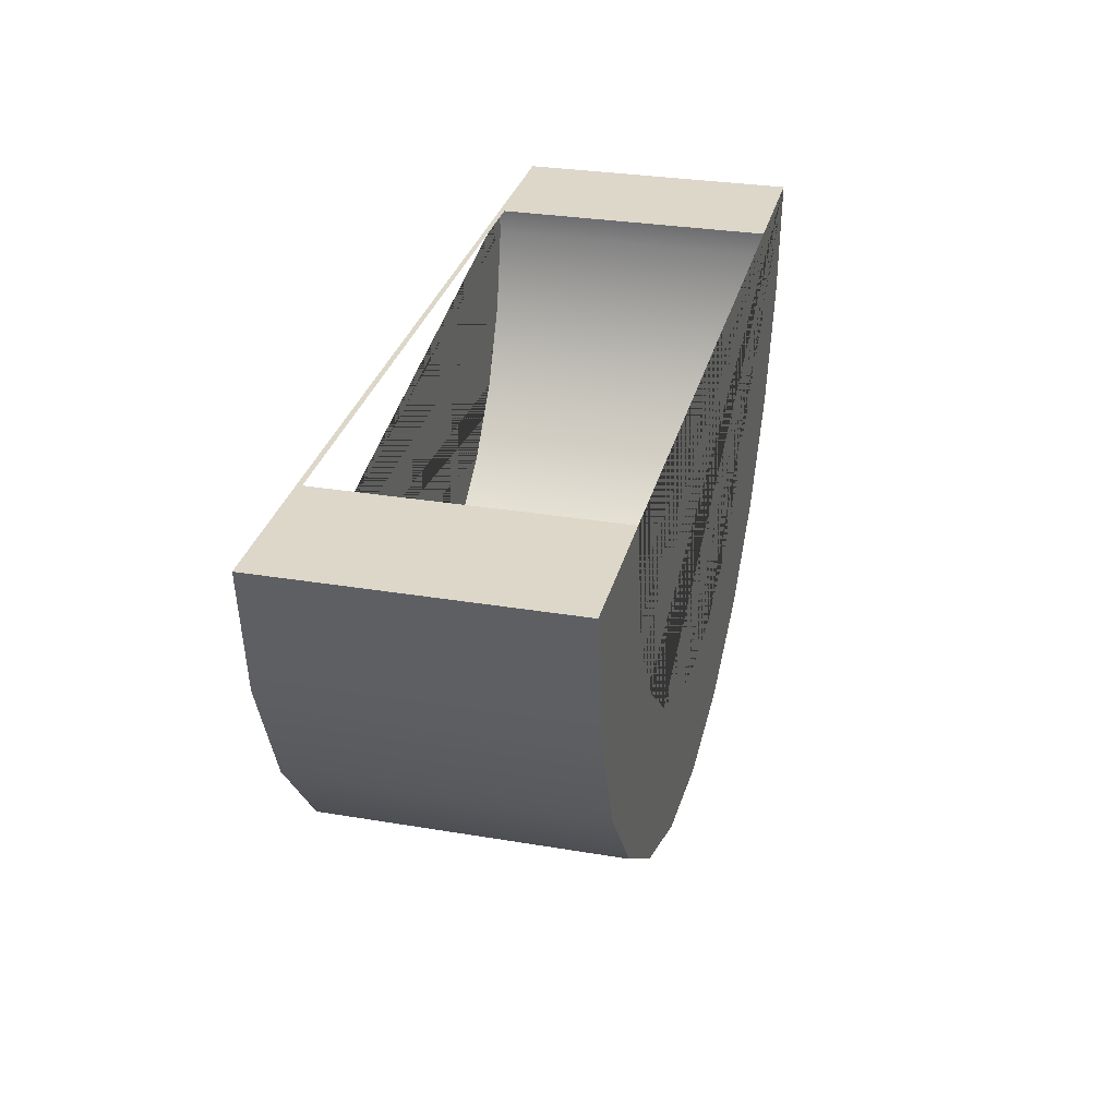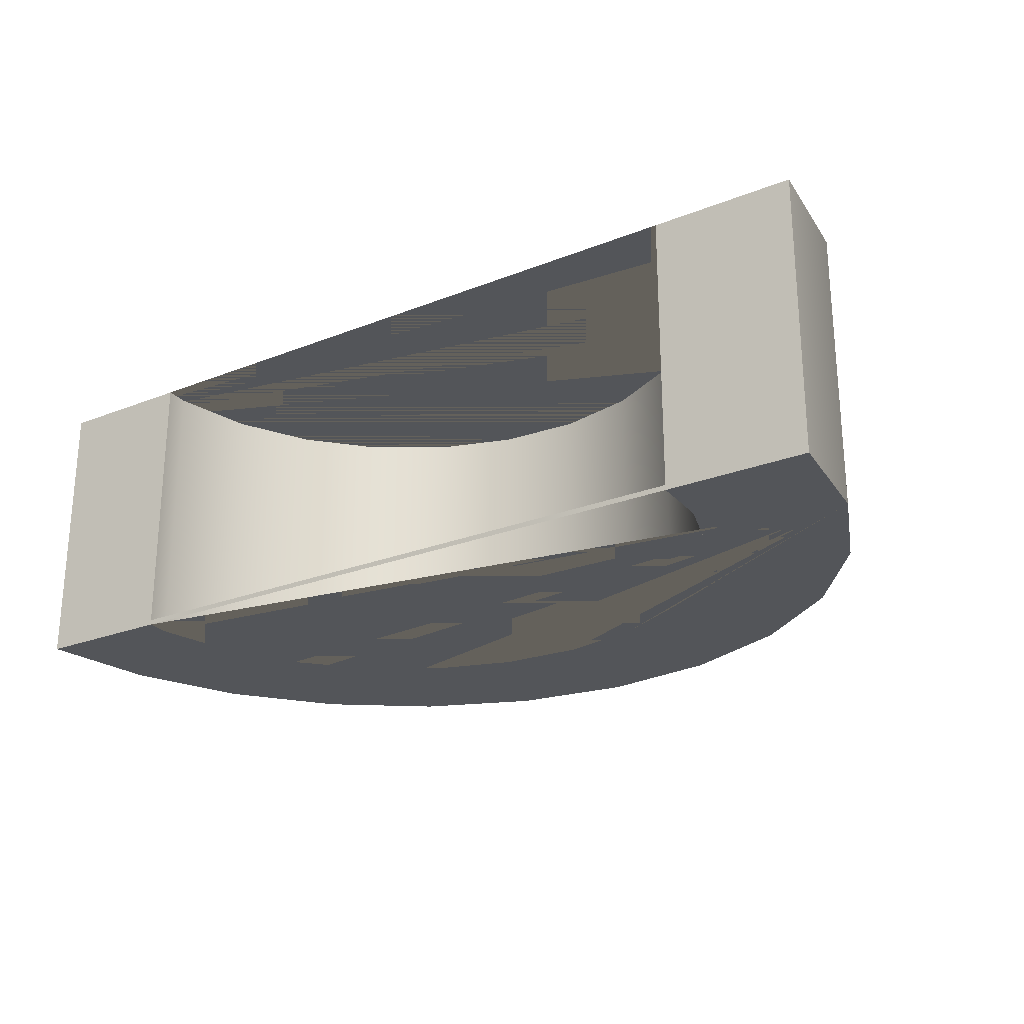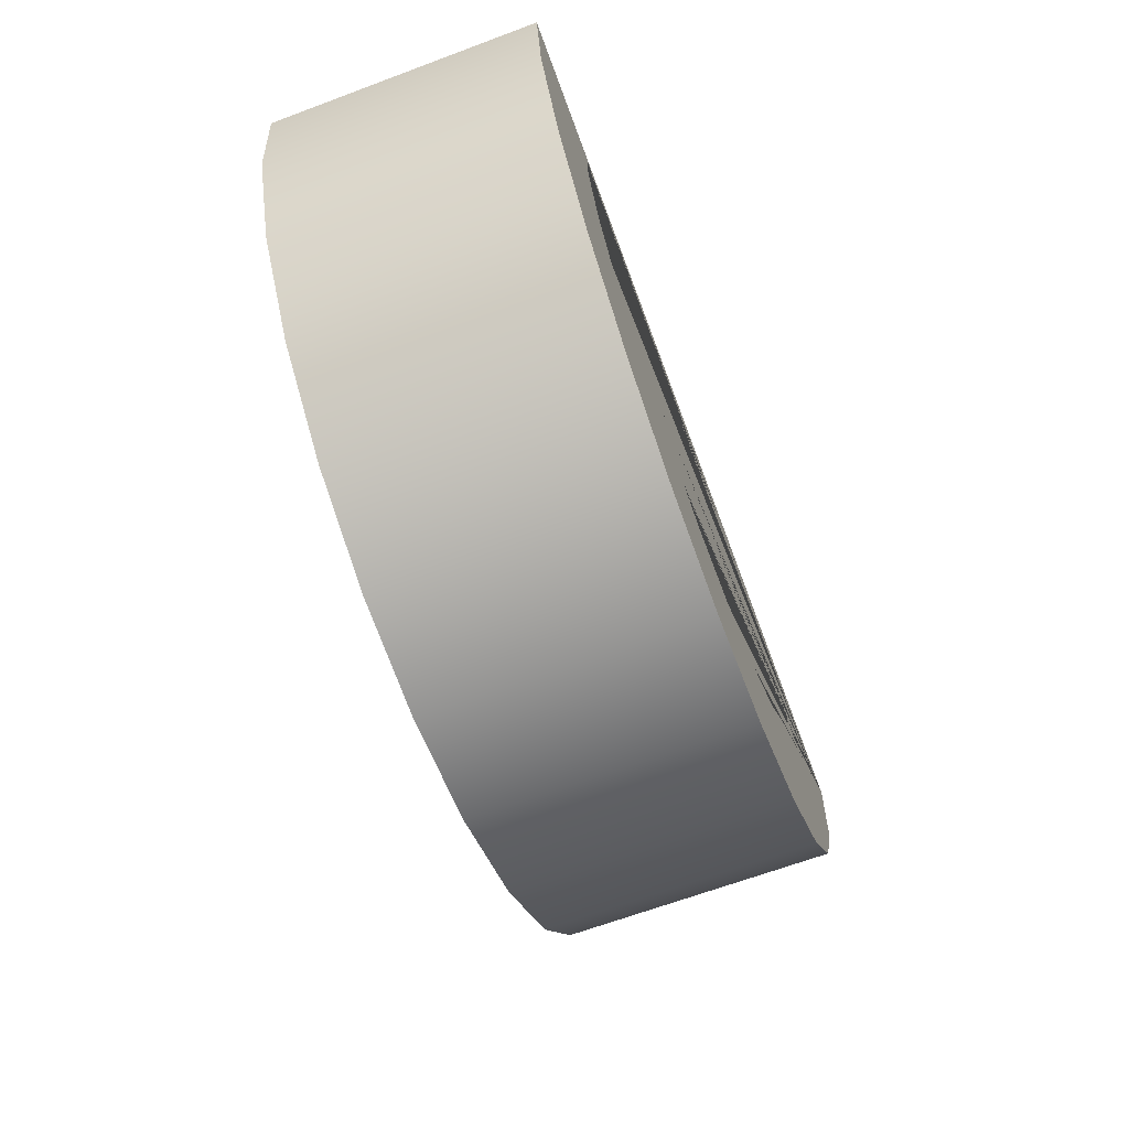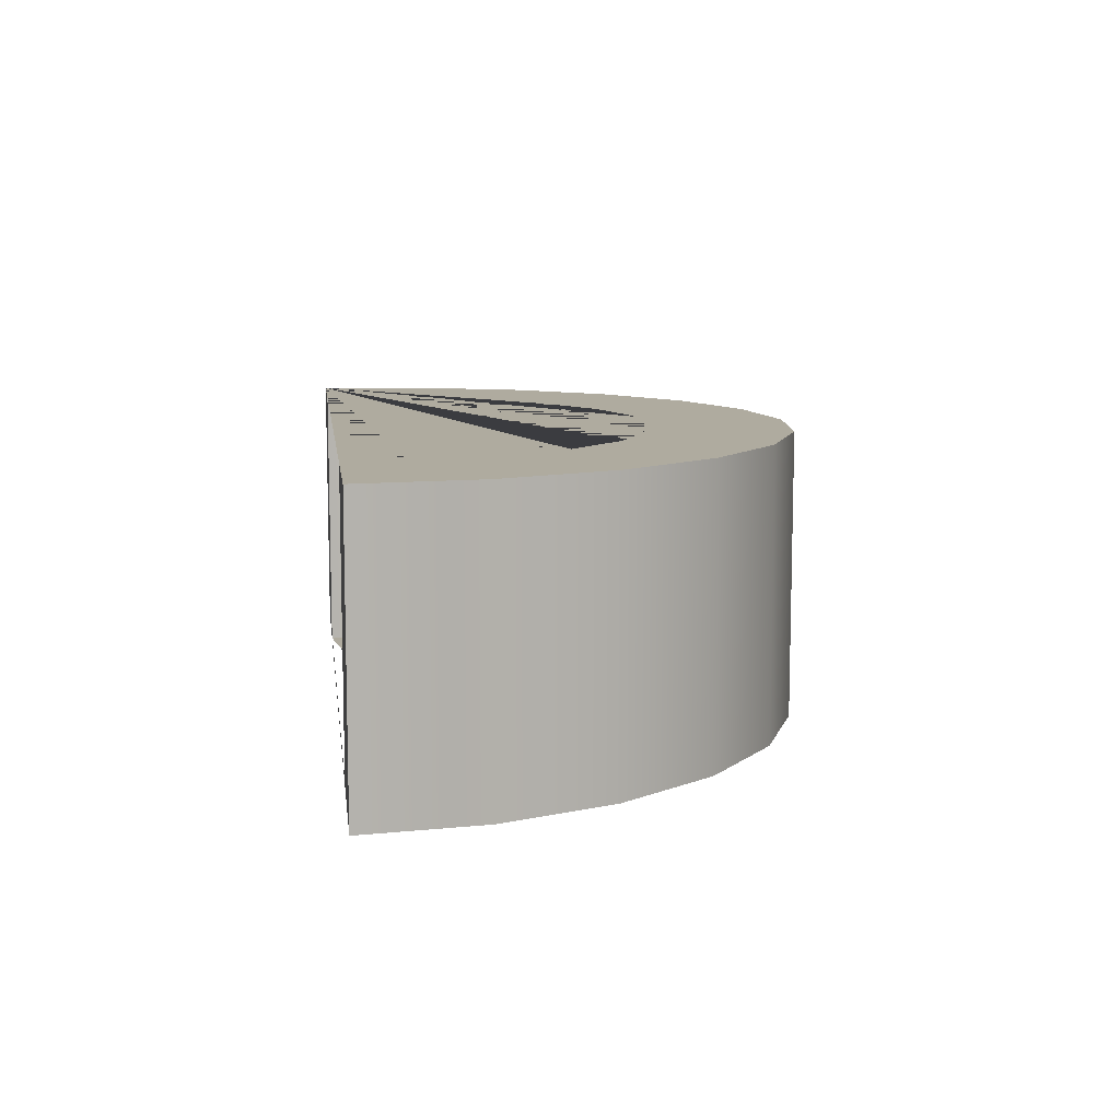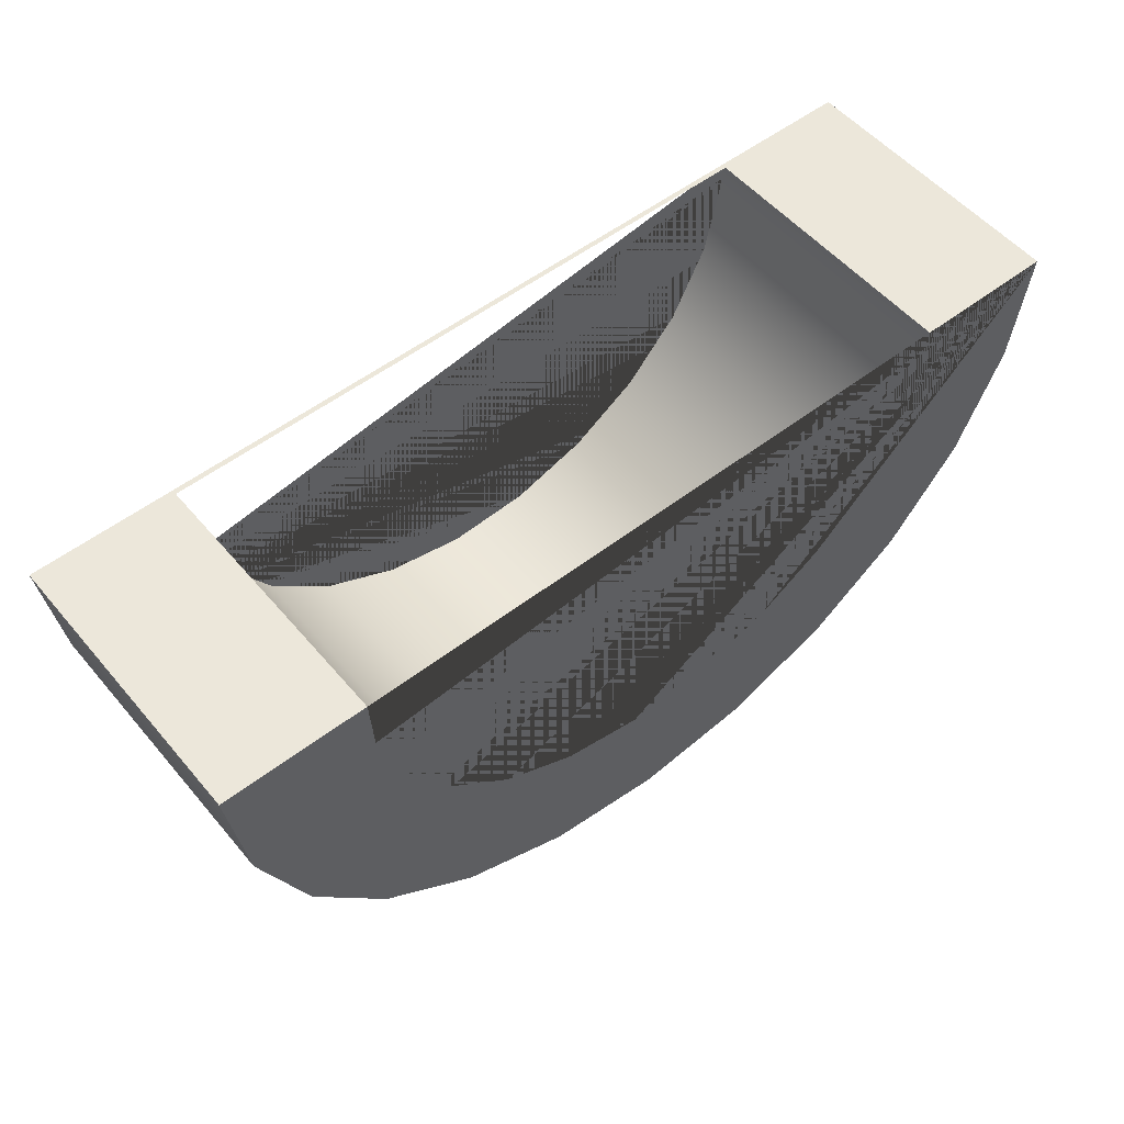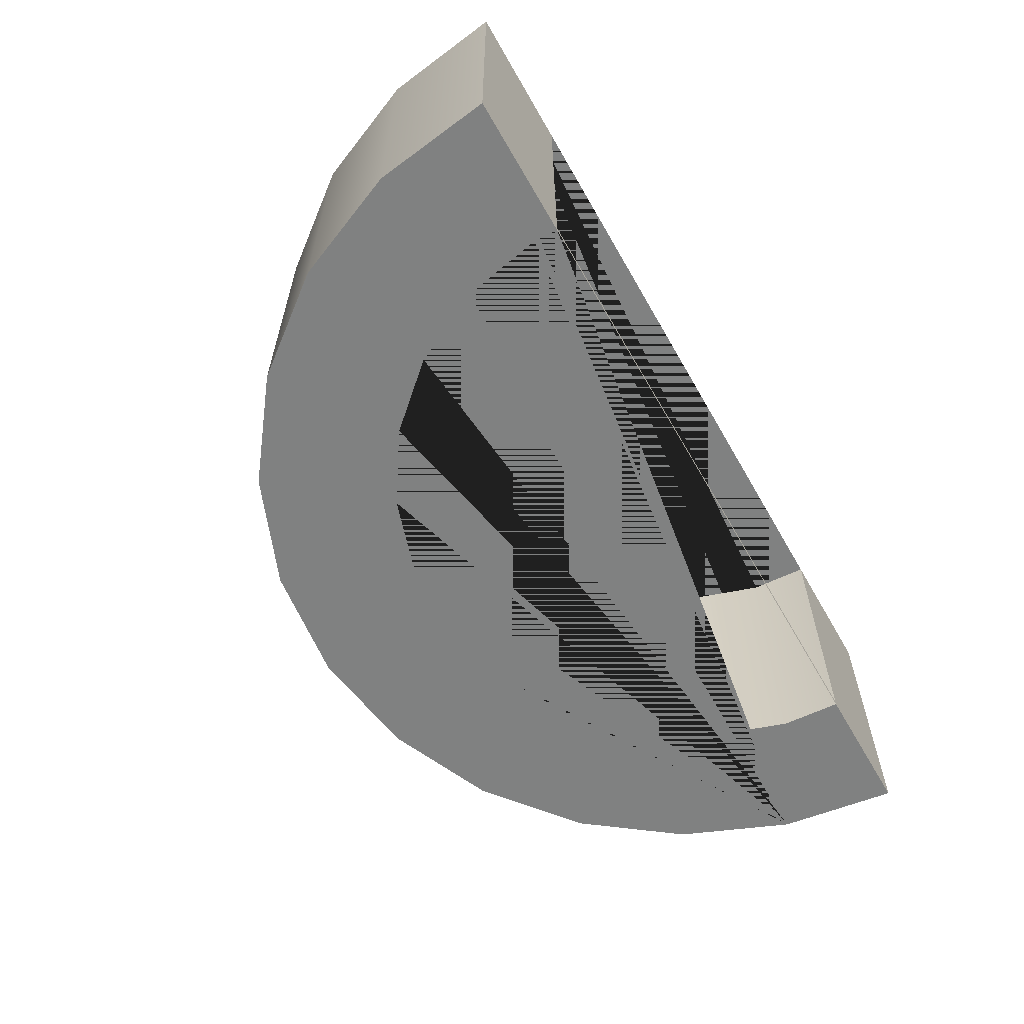
<metadata>
{"format":"obj","ext":"obj","renderer":"f3d","projection":"perspective","resolution":1024,"background":"white","views":[{"elev":30.3,"azim":-76.3,"up":"+Y"},{"elev":-24.1,"azim":-146.8,"up":"+Z"},{"elev":-66.9,"azim":-69.6,"up":"+Y"},{"elev":9.6,"azim":-97.4,"up":"+Z"},{"elev":53.9,"azim":-39.3,"up":"+Y"},{"elev":-60.3,"azim":119.6,"up":"+Z"}]}
</metadata>
<code>
g Mesh1 Model
v 304.8 283.5 -0
v 248.7 283.5 -0
v 249.2 274 -0
v 242.5 241.7 -0
v 227.6 212.3 -0
v 205.7 187.8 -0
v 178.1 169.7 -0
v 146.8 159.5 -0
v 113.9 157.6 -0
v 81.65 164.4 -0
v 52.25 179.2 -0
v 27.7 201.2 -0
v 9.675 228.8 -0
v -0.603 260.1 -0
v -1.903 283.5 -0
v -58.04 283.5 -0
v -51.86 236.5 -0
v -33.73 192.7 -0
v -4.897 155.2 -0
v 32.68 126.3 -0
v 76.44 108.2 -0
v 123.4 102 -0
v 170.4 108.2 -0
v 214.1 126.3 -0
v 251.7 155.2 -0
v 280.5 192.7 -0
v 298.7 236.5 -0
f 1 2 3 4 5 6 7 8 9 10 11 12 13 14 15 16 17 18 19 20 21 22 23 24 25 26 27
v 304.8 283.5 -112
v 248.7 283.5 -112
v 248.7 283.5 -110
f 28 29 30 2 1
v -51.86 236.5 -112
v -58.04 283.5 -112
v -1.903 283.5 -112
v -0.603 260.1 -112
v 9.675 228.8 -112
v 27.7 201.2 -112
v 52.25 179.2 -112
v 81.65 164.4 -112
v 113.9 157.6 -112
v 146.8 159.5 -112
v 178.1 169.7 -112
v 205.7 187.8 -112
v 227.6 212.3 -112
v 242.5 241.7 -112
v 249.2 274 -112
v 298.7 236.5 -112
v 280.5 192.7 -112
v 251.7 155.2 -112
v 214.1 126.3 -112
v 170.4 108.2 -112
v 123.4 102 -112
v 76.44 108.2 -112
v 32.68 126.3 -112
v -4.897 155.2 -112
v -33.73 192.7 -112
f 31 32 33 34 35 36 37 38 39 40 41 42 43 44 45 29 28 46 47 48 49 50 51 52 53 54 55
f 17 16 32 31
v -1.903 283.5 -110
f 15 56 33 32 16
f 15 14 34 33 56
f 14 13 35 34
f 13 12 36 35
f 12 11 37 36
f 11 10 38 37
f 10 9 39 38
f 9 8 40 39
f 8 7 41 40
f 7 6 42 41
f 6 5 43 42
f 5 4 44 43
f 4 3 45 44
f 3 2 30 29 45
f 56 30 29 33
f 18 17 31 55
f 19 18 55 54
f 20 19 54 53
f 21 20 53 52
f 22 21 52 51
f 23 22 51 50
f 24 23 50 49
f 25 24 49 48
f 26 25 48 47
f 27 26 47 46
f 1 27 46 28

</code>
